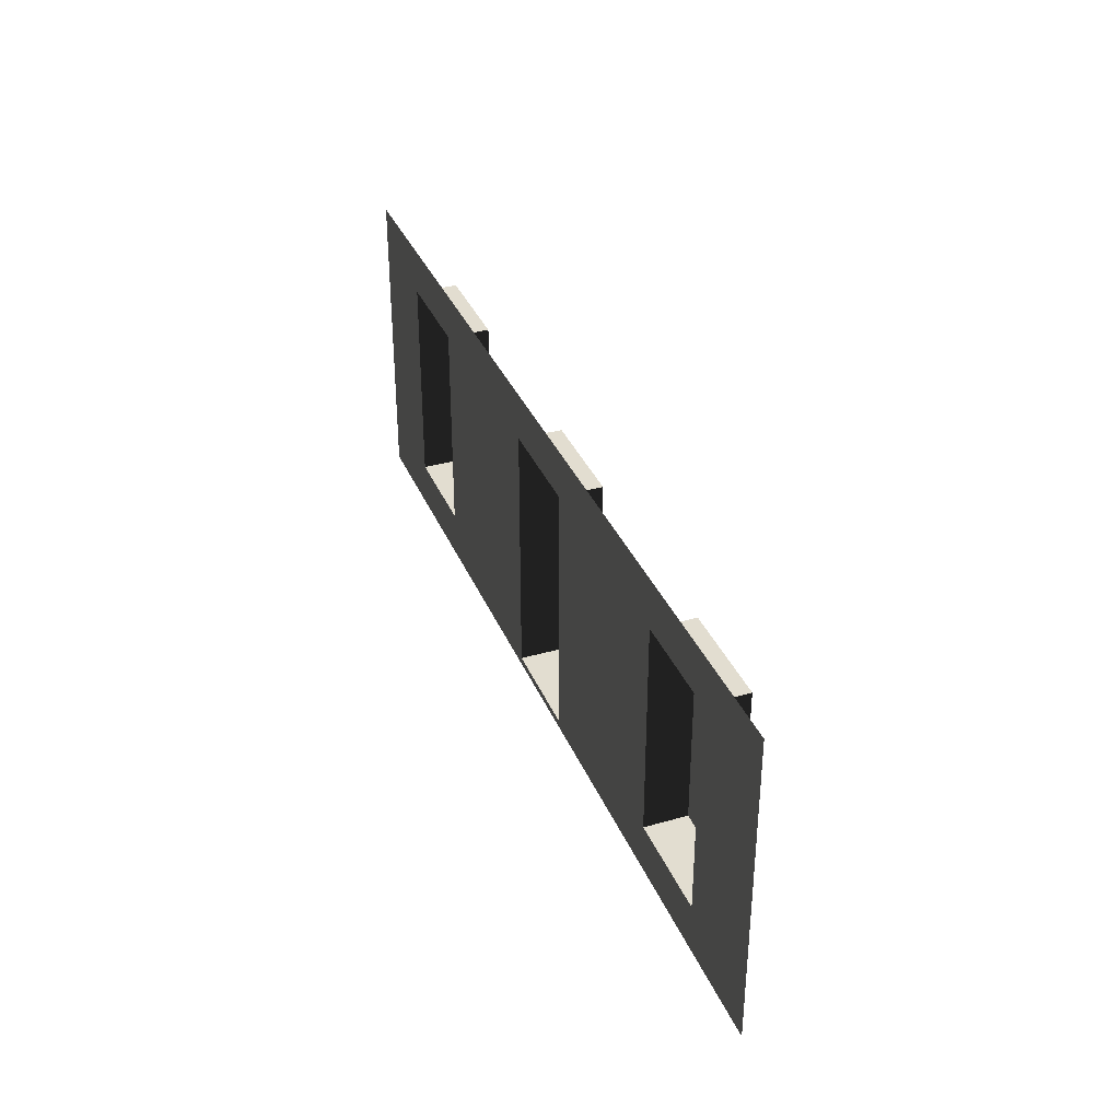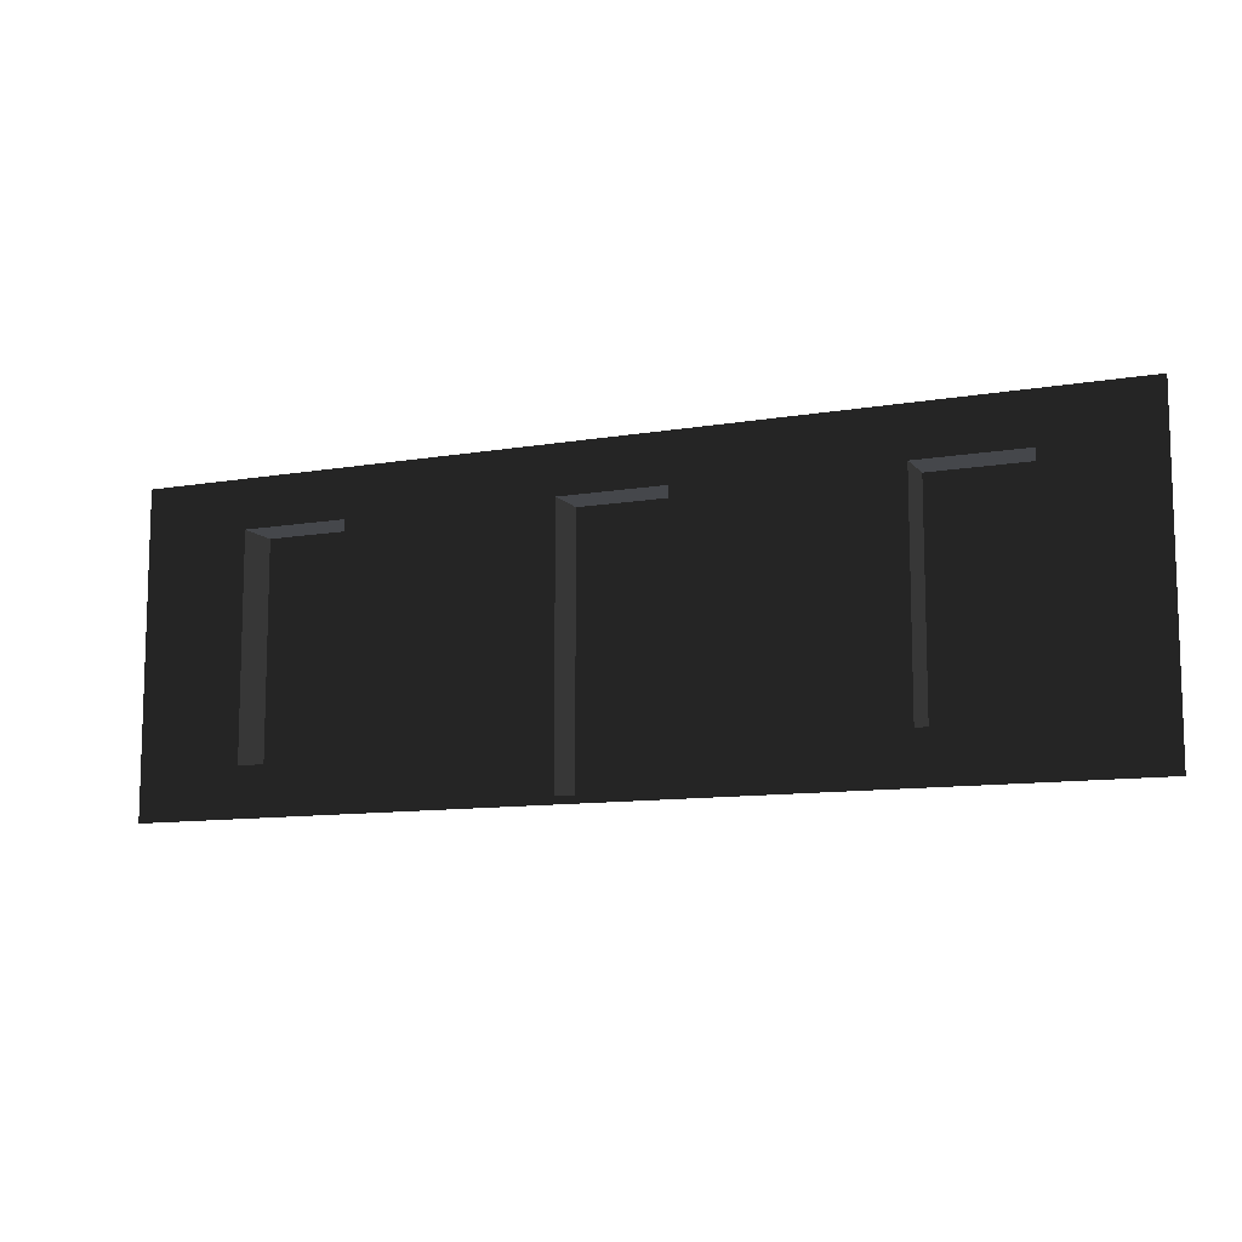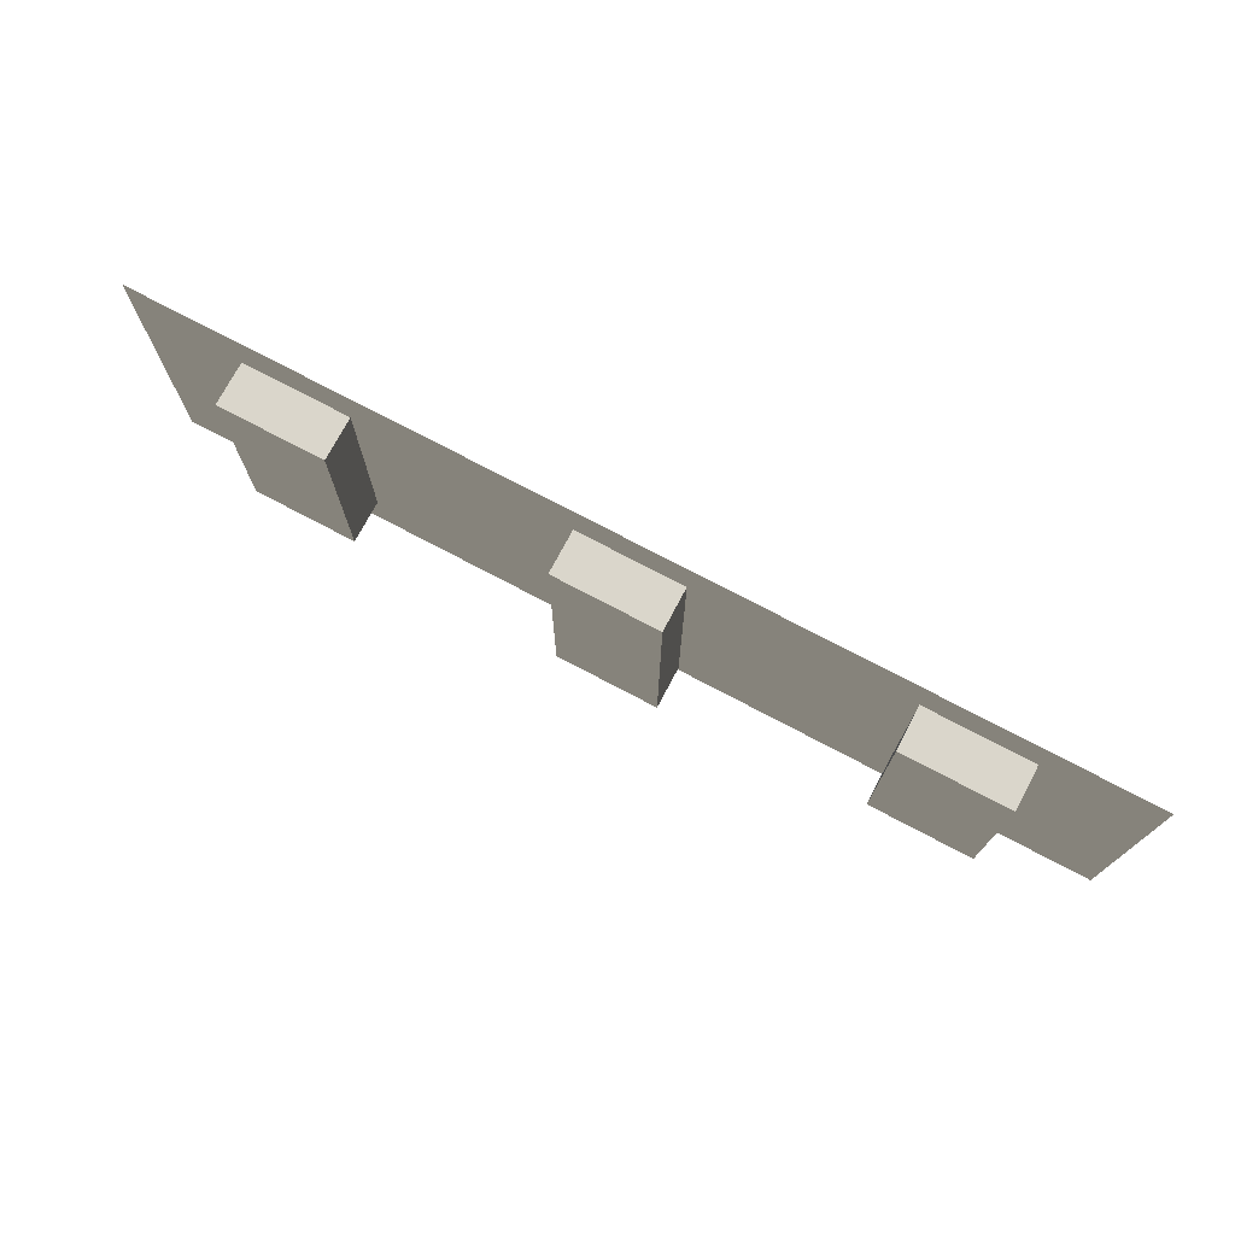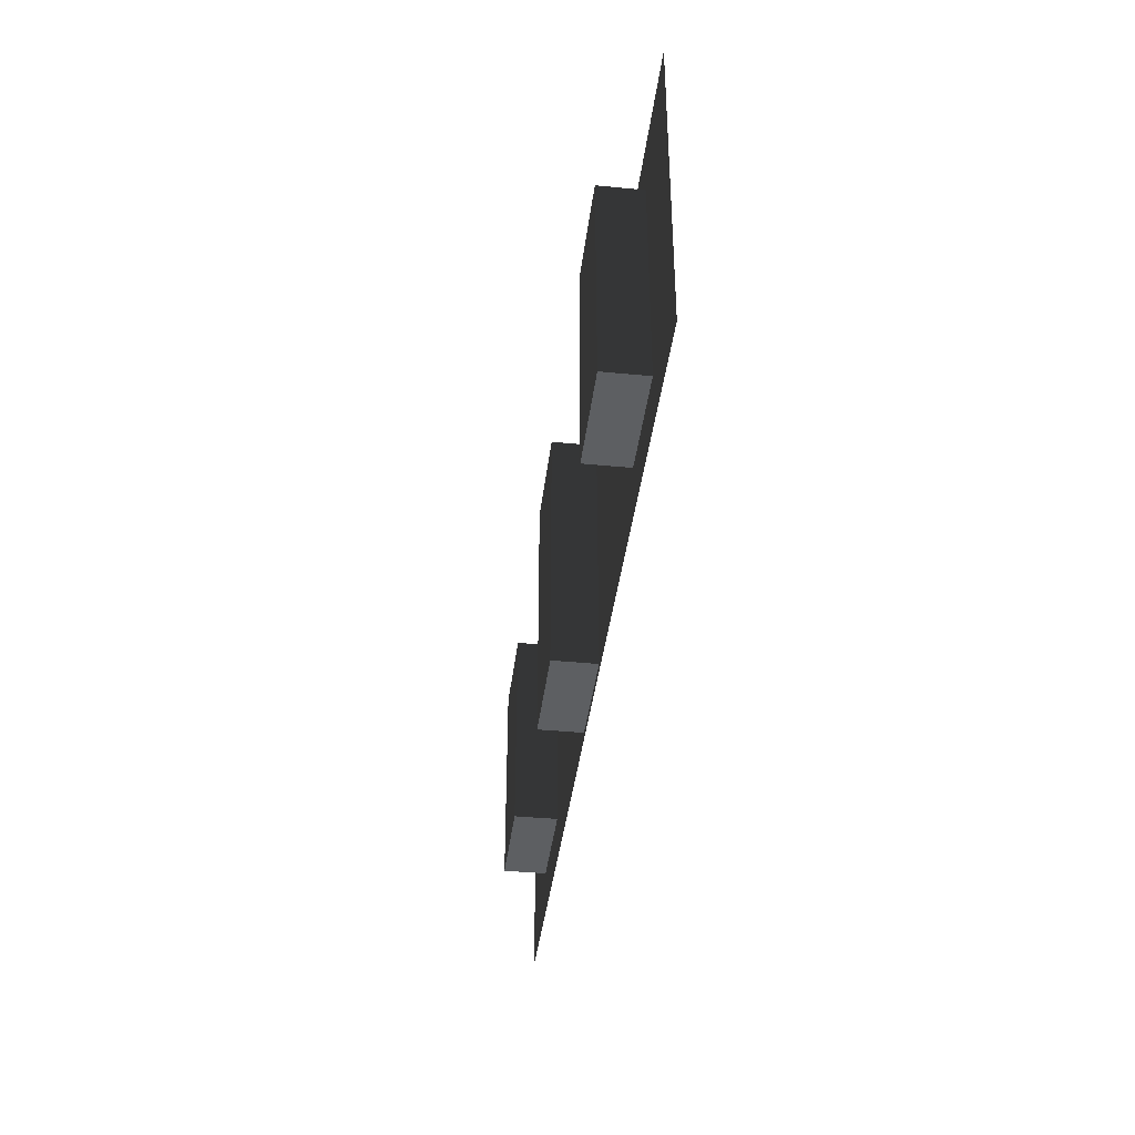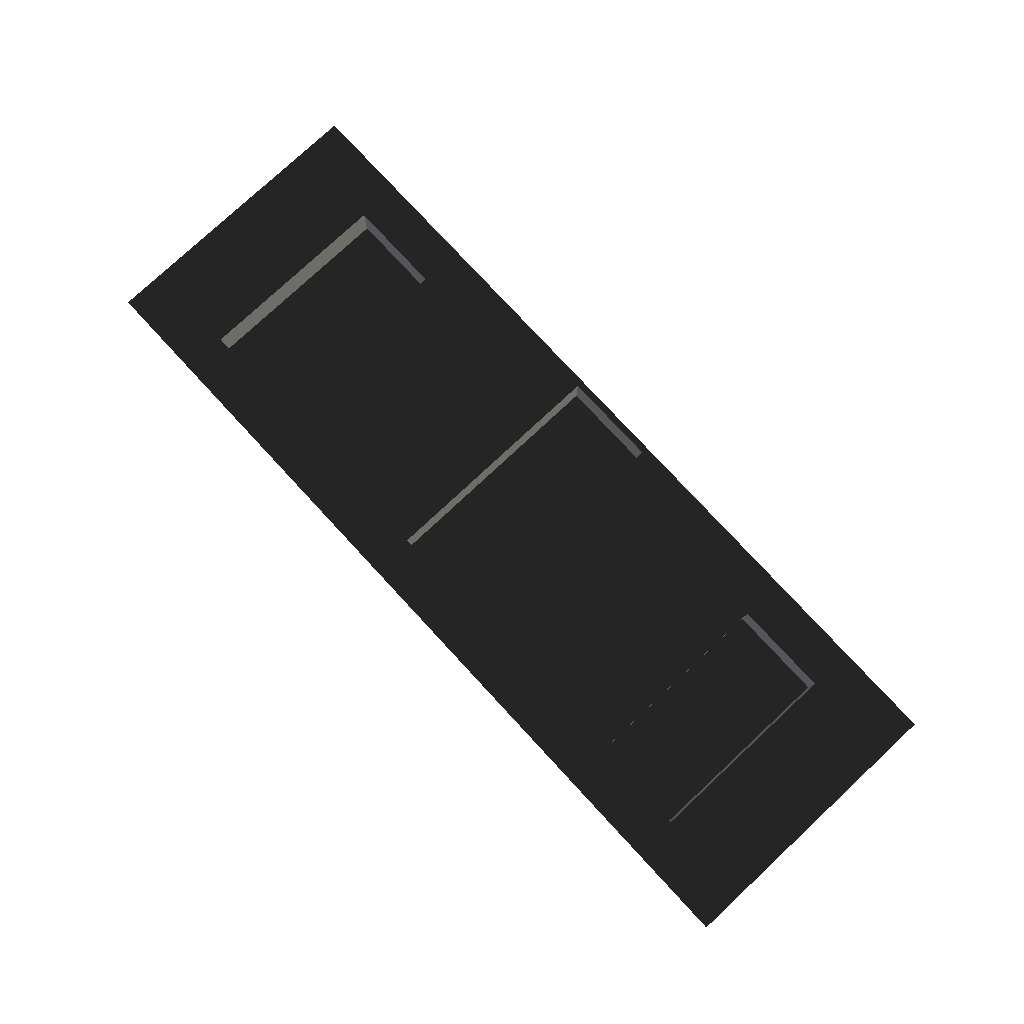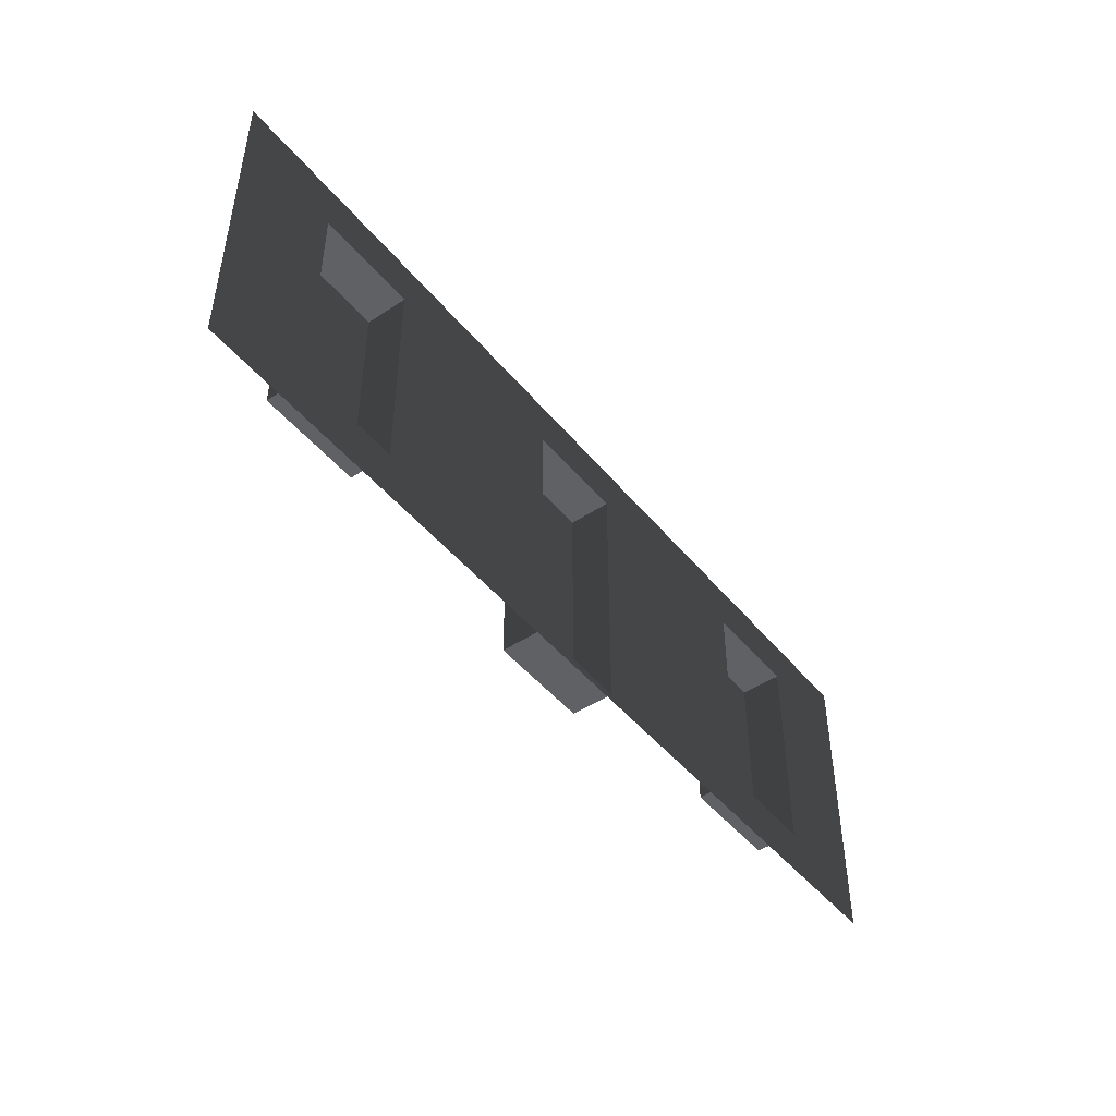
<metadata>
{"format":"obj","ext":"obj","renderer":"f3d","projection":"perspective","resolution":1024,"background":"white","views":[{"elev":35.1,"azim":69.2,"up":"+Y"},{"elev":-10.6,"azim":23.4,"up":"+Y"},{"elev":74.1,"azim":-152.1,"up":"+Y"},{"elev":-39.6,"azim":-96.9,"up":"+Y"},{"elev":79.0,"azim":-132.9,"up":"+Z"},{"elev":-46.6,"azim":-53.0,"up":"+Y"}]}
</metadata>
<code>
v 105 133.3 -21.47
v 52.49 24.15 -21.47
v 52.49 133.3 -21.47
v 105 24.15 -21.47
v 105 24.15 0.0002572
v 105 133.3 -21.47
v 105 133.3 0.0002572
v 105 24.15 -21.47
v 105 133.3 0.0002572
v 52.49 133.3 -21.47
v 52.49 133.3 0.0001192
v 105 133.3 -21.47
v 52.49 133.3 0.0001192
v 52.49 24.15 -21.47
v 52.49 24.15 0.0001192
v 52.49 133.3 -21.47
v 52.49 24.15 0.0001192
v 105 24.15 -21.47
v 105 24.15 0.0002572
v 52.49 24.15 -21.47
v 262.5 133.6 -21.47
v 210 3.693 -21.47
v 210 133.6 -21.47
v 262.5 3.693 -21.47
v 262.5 3.693 0.0006712
v 262.5 133.6 -21.47
v 262.5 133.6 0.0006712
v 262.5 3.693 -21.47
v 262.5 133.6 0.0006712
v 210 133.6 -21.47
v 210 133.6 0.0005332
v 262.5 133.6 -21.47
v 210 133.6 0.0005332
v 210 3.693 -21.47
v 210 3.693 0.0005332
v 210 133.6 -21.47
v 210 3.693 0.0005332
v 262.5 3.693 -21.47
v 262.5 3.693 0.0006712
v 210 3.693 -21.47
v 419.9 133.3 -21.47
v 367.5 24.15 -21.47
v 367.5 133.3 -21.47
v 419.9 24.15 -21.47
v 419.9 24.15 0.001386
v 419.9 133.3 -21.47
v 419.9 133.3 0.001386
v 419.9 24.15 -21.47
v 419.9 133.3 0.001386
v 367.5 133.3 -21.47
v 367.5 133.3 0.001248
v 419.9 133.3 -21.47
v 367.5 133.3 0.001248
v 367.5 24.15 -21.47
v 367.5 24.15 0.001248
v 367.5 133.3 -21.47
v 367.5 24.15 0.001248
v 419.9 24.15 -21.47
v 419.9 24.15 0.001386
v 367.5 24.15 -21.47
v 367.5 133.3 0.001248
v 315 0 0.00111
v 315 157.5 0.00111
v 472.4 157.5 0.001524
v 367.5 24.15 0.001248
v 419.9 133.3 0.001386
v 419.9 24.15 0.001386
v 472.4 0 0.001524
v 210 133.6 0.0005332
v 157.5 0 0.0003952
v 157.5 157.5 0.0003952
v 315 157.5 0.00111
v 210 3.693 0.0005332
v 262.5 133.6 0.0006712
v 262.5 3.693 0.0006712
v 315 0 0.00111
v 105 24.15 0.0002572
v 157.5 157.5 0.0003952
v 157.5 0 0.0003952
v 7.509e-05 0 -1.877e-05
v 105 133.3 0.0002572
v 52.49 24.15 0.0001192
v 52.49 133.3 0.0001192
v 0.001126 157.5 -1.877e-05
g B6_Window3x_7387_57
f 1 3 2
f 2 4 1
f 5 7 6
f 6 8 5
f 9 11 10
f 10 12 9
f 13 15 14
f 14 16 13
f 17 19 18
f 18 20 17
f 21 23 22
f 22 24 21
f 25 27 26
f 26 28 25
f 29 31 30
f 30 32 29
f 33 35 34
f 34 36 33
f 37 39 38
f 38 40 37
f 41 43 42
f 42 44 41
f 45 47 46
f 46 48 45
f 49 51 50
f 50 52 49
f 53 55 54
f 54 56 53
f 57 59 58
f 58 60 57
f 61 63 62
f 64 63 61
f 62 65 61
f 61 66 64
f 67 65 62
f 64 66 67
f 62 68 67
f 67 68 64
f 69 71 70
f 72 71 69
f 70 73 69
f 69 74 72
f 75 73 70
f 72 74 75
f 70 76 75
f 75 76 72
f 77 79 78
f 80 79 77
f 78 81 77
f 77 82 80
f 83 81 78
f 80 82 83
f 78 84 83
f 83 84 80

</code>
